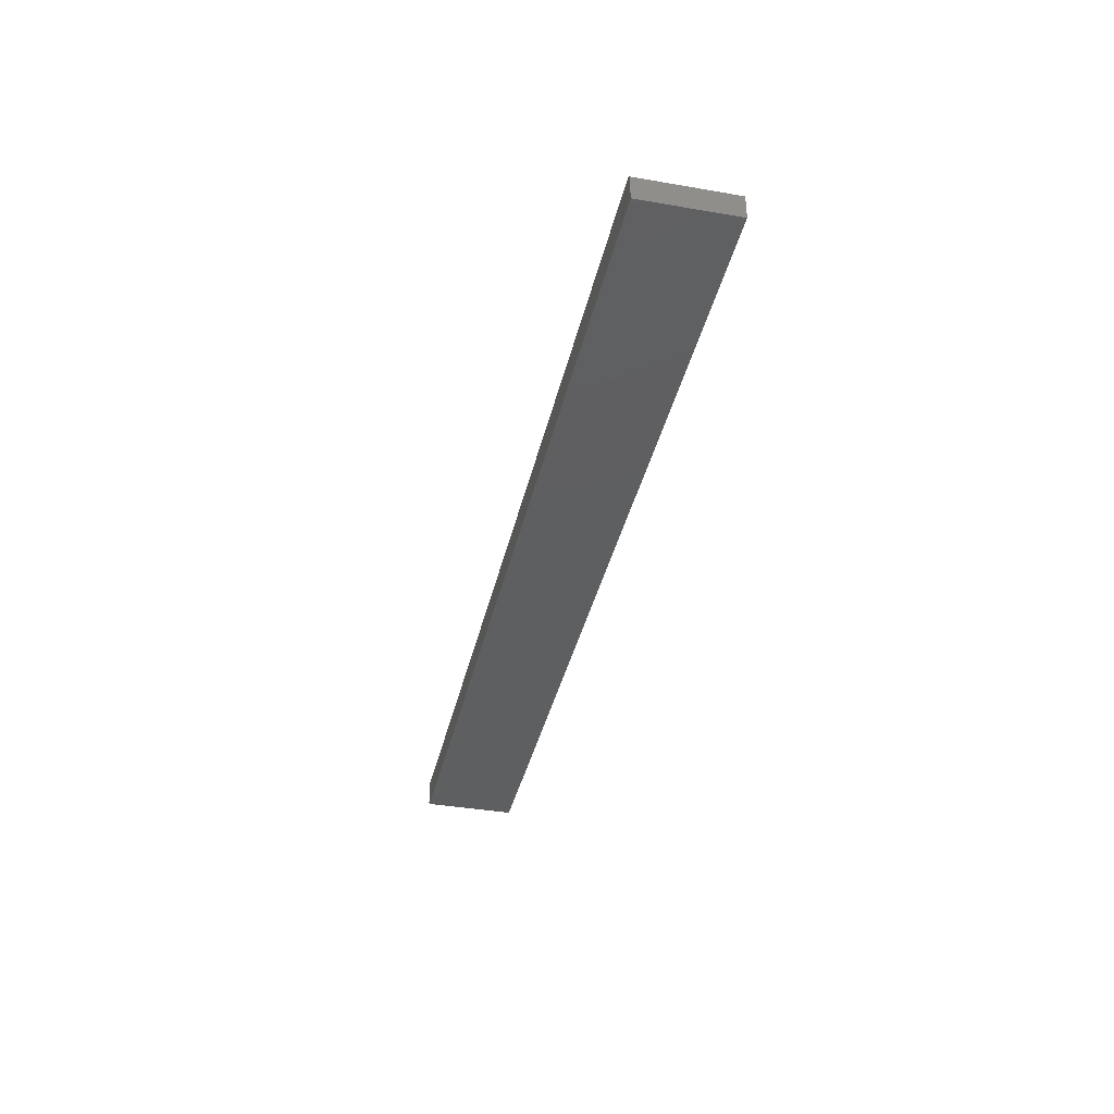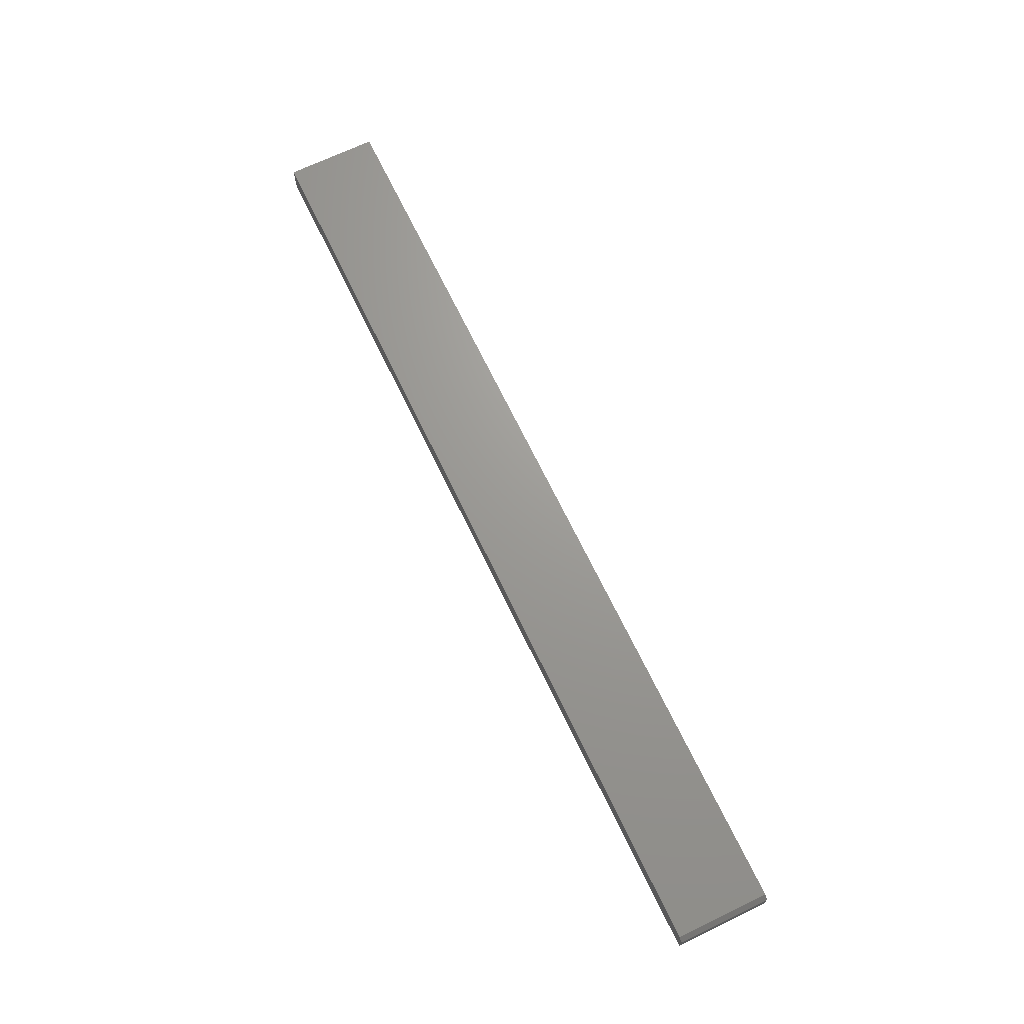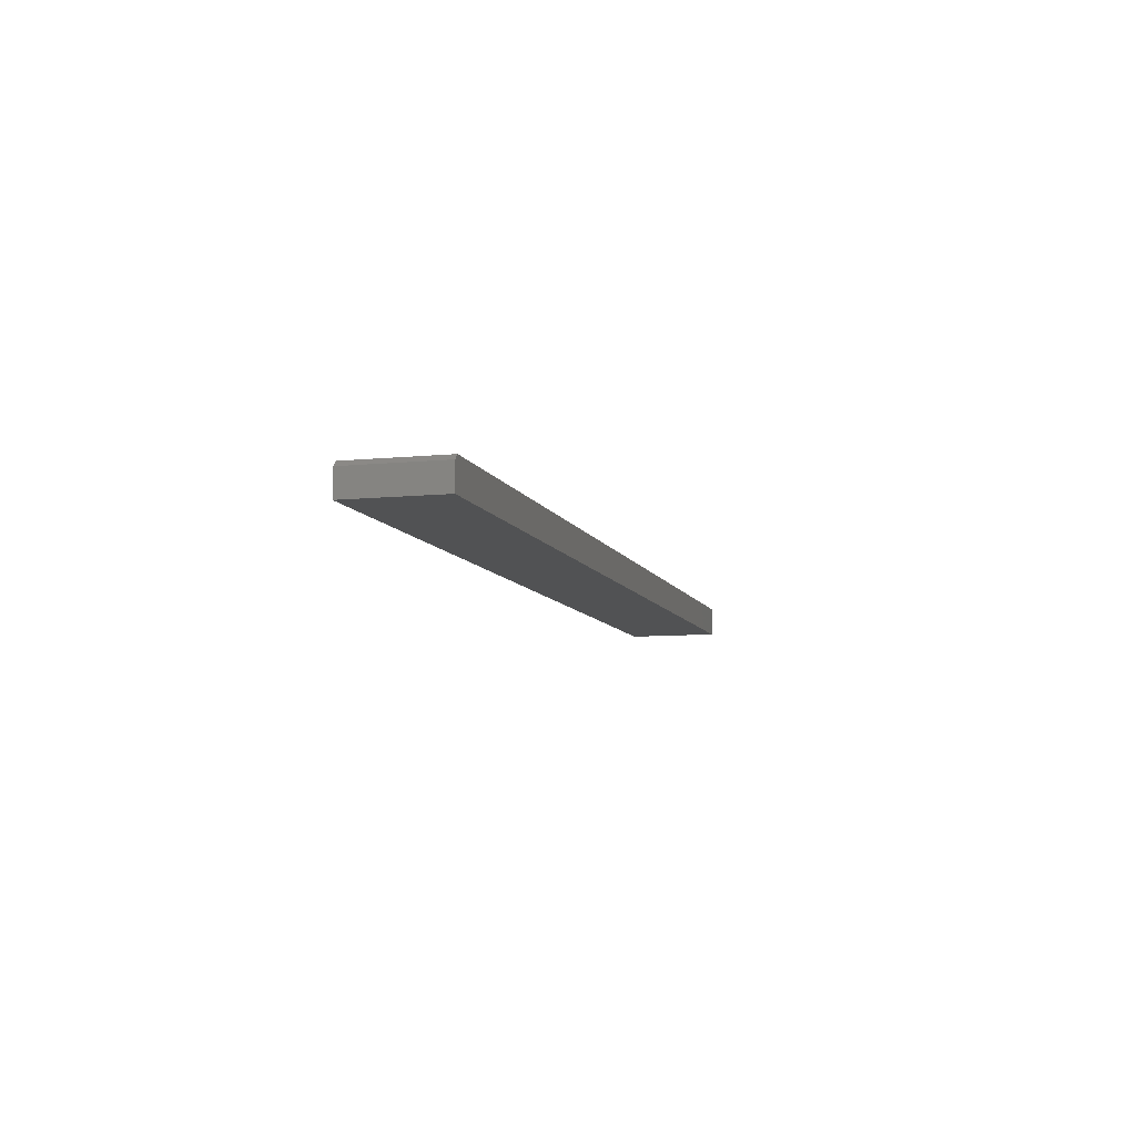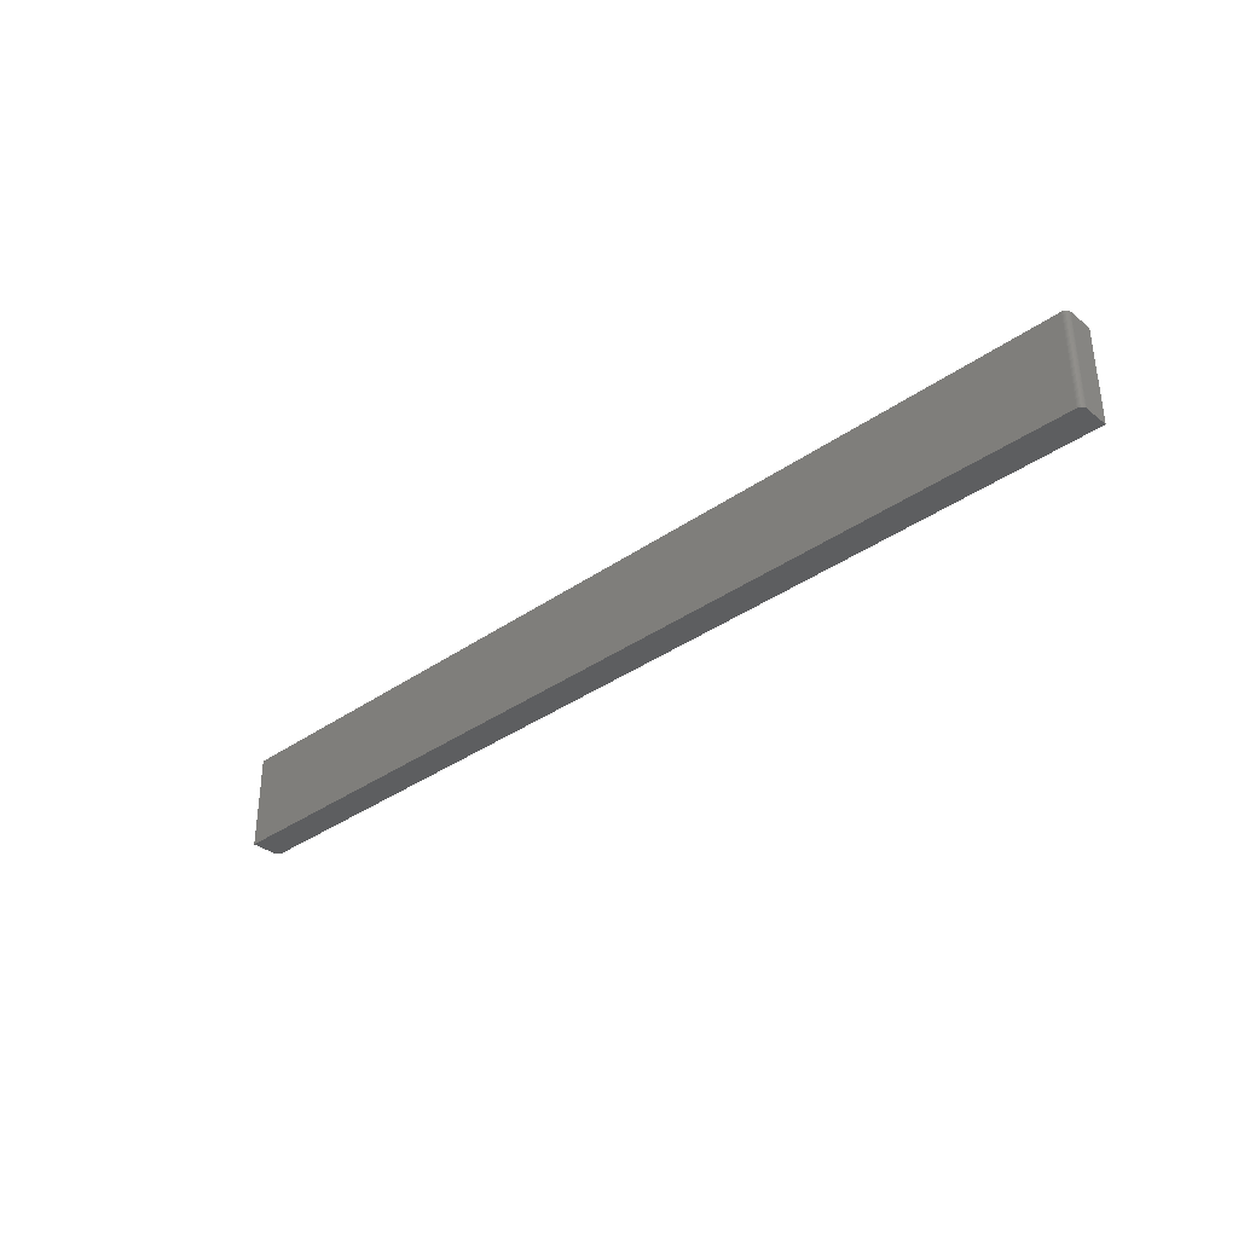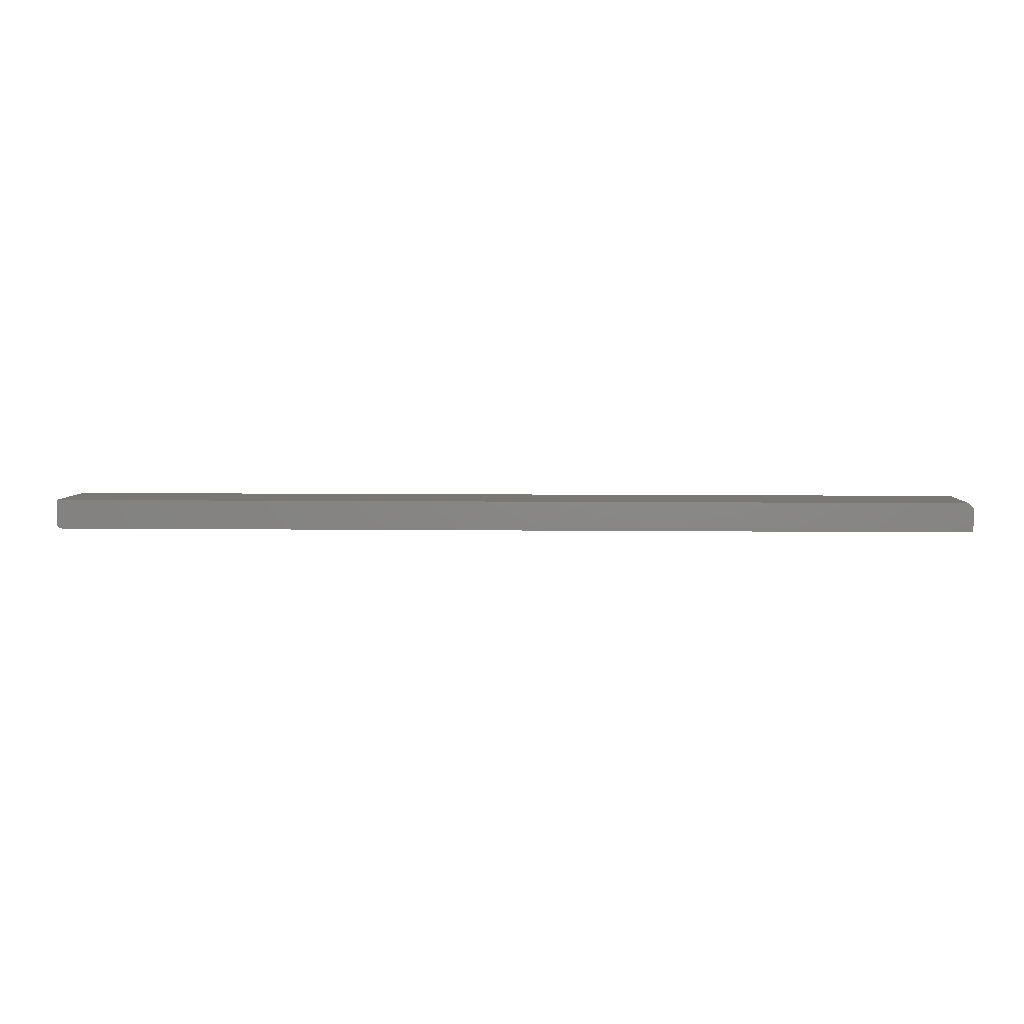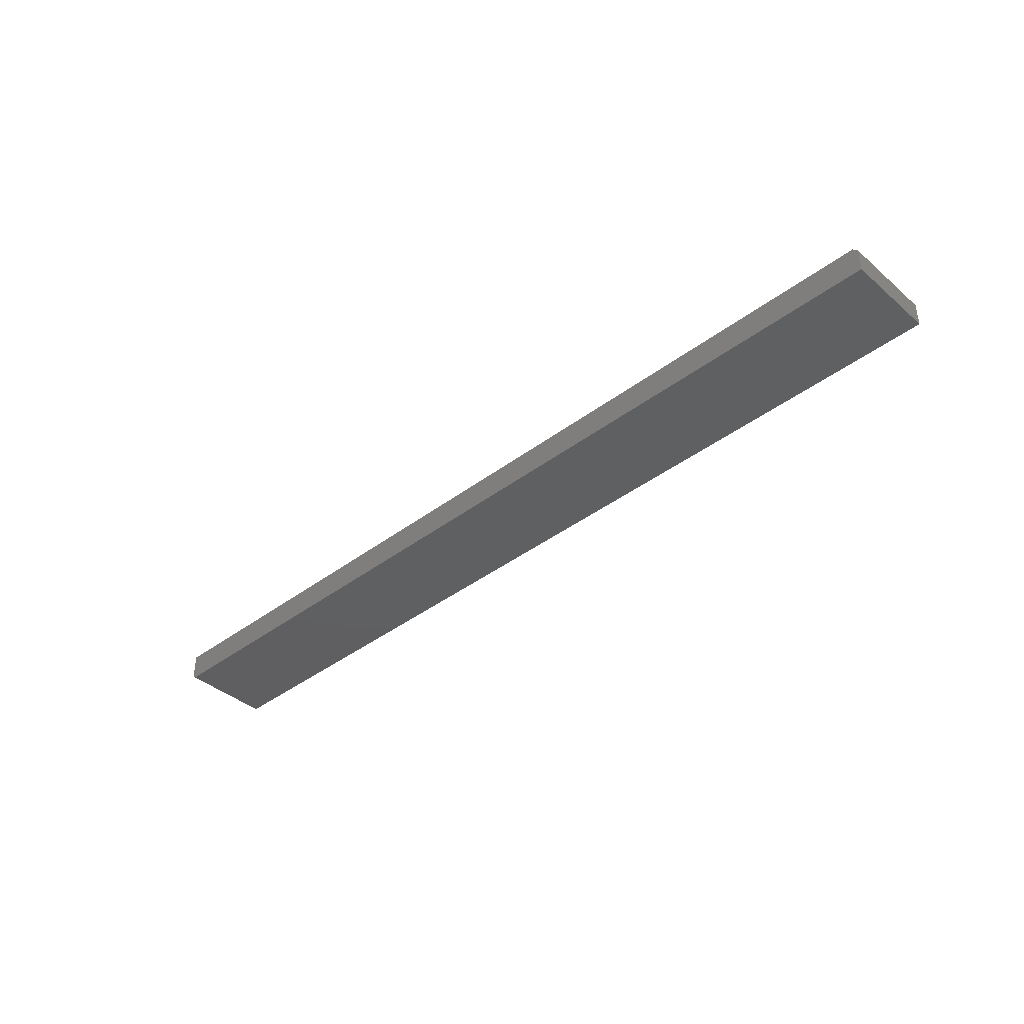
<metadata>
{"format":"stl","ext":"stl","renderer":"f3d","projection":"perspective","resolution":1024,"background":"white","views":[{"elev":-37.6,"azim":-102.5,"up":"+Y"},{"elev":69.2,"azim":-115.7,"up":"+Y"},{"elev":-8.3,"azim":-74.6,"up":"+Y"},{"elev":-34.7,"azim":43.6,"up":"+Z"},{"elev":5.1,"azim":-177.5,"up":"+Y"},{"elev":-39.6,"azim":-136.7,"up":"+Y"}]}
</metadata>
<code>
# stl→obj: 26 verts, 48 faces
v 0.7465 -0.02212 0.1484
v -0.75 -0.02344 0.1484
v 0.7422 -0.02344 0.1484
v 0.7437 -0.02329 0.1484
v 0.7452 -0.02284 0.1484
v -0.75 0.01612 0.1484
v 0.7477 -0.02115 0.1484
v 0.7487 -0.01997 0.1484
v 0.7494 -0.01861 0.1484
v 0.7498 -0.01715 0.1484
v 0.75 -0.01562 0.1484
v 0.75 0.02393 0.1484
v -0.7422 0.02393 0.1484
v 0.7465 -0.02212 0
v 0.7452 -0.02284 0
v 0.7437 -0.02329 0
v 0.7422 -0.02344 0
v -0.75 -0.02344 0
v -0.75 0.01612 0
v -0.7422 0.02393 0
v 0.75 0.02393 0
v 0.75 -0.01562 0
v 0.7498 -0.01715 0
v 0.7494 -0.01861 0
v 0.7487 -0.01997 0
v 0.7477 -0.02115 0
f 1 2 3
f 1 3 4
f 1 4 5
f 6 2 1
f 6 1 7
f 6 7 8
f 6 8 9
f 6 9 10
f 6 10 11
f 6 11 12
f 6 12 13
f 14 15 16
f 14 16 17
f 14 17 18
f 19 20 21
f 19 21 22
f 19 22 23
f 19 23 24
f 19 24 25
f 19 25 26
f 19 26 14
f 19 14 18
f 19 18 6
f 6 18 2
f 12 21 13
f 13 21 20
f 20 19 13
f 13 19 6
f 22 21 11
f 11 21 12
f 2 18 3
f 3 18 17
f 22 11 23
f 23 11 10
f 23 10 24
f 24 10 9
f 24 9 25
f 25 9 8
f 25 8 26
f 26 8 7
f 26 7 14
f 14 7 1
f 14 1 15
f 15 1 5
f 15 5 16
f 16 5 4
f 16 4 17
f 17 4 3

</code>
